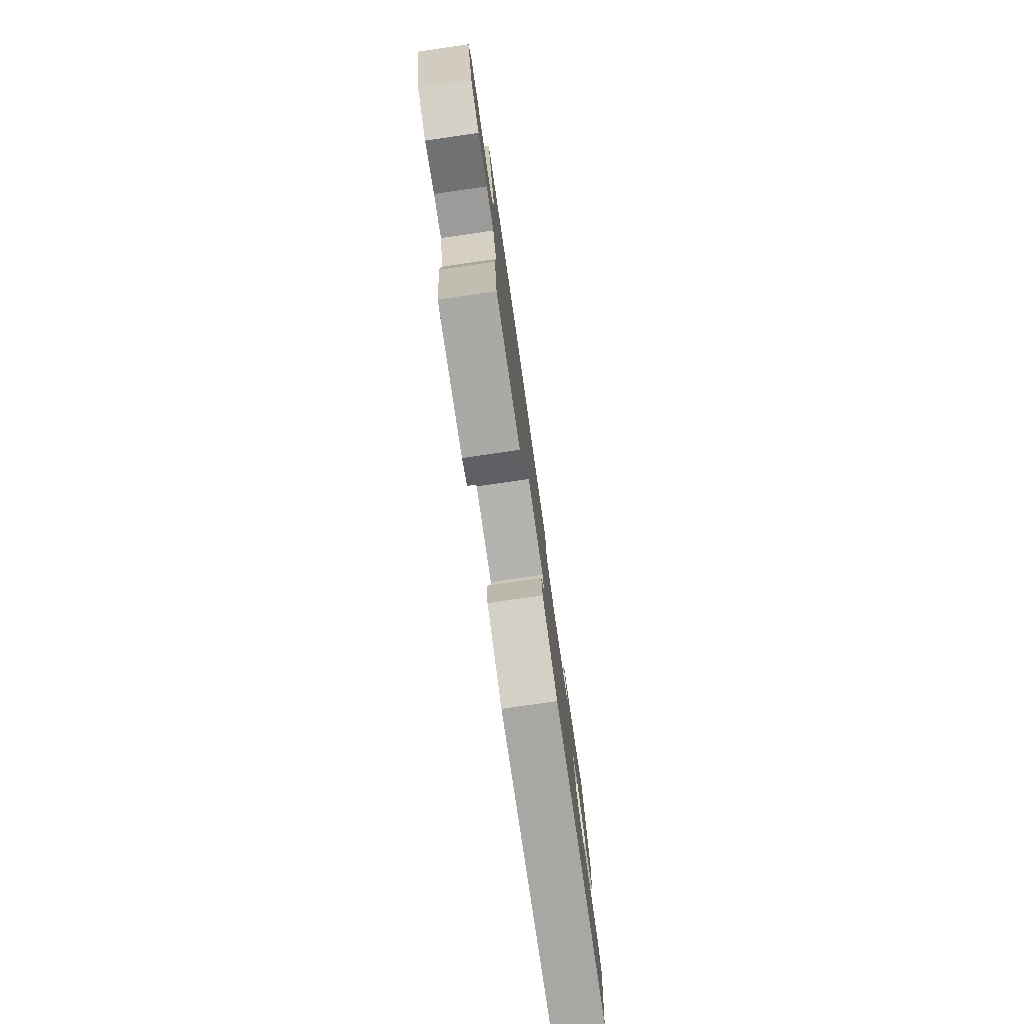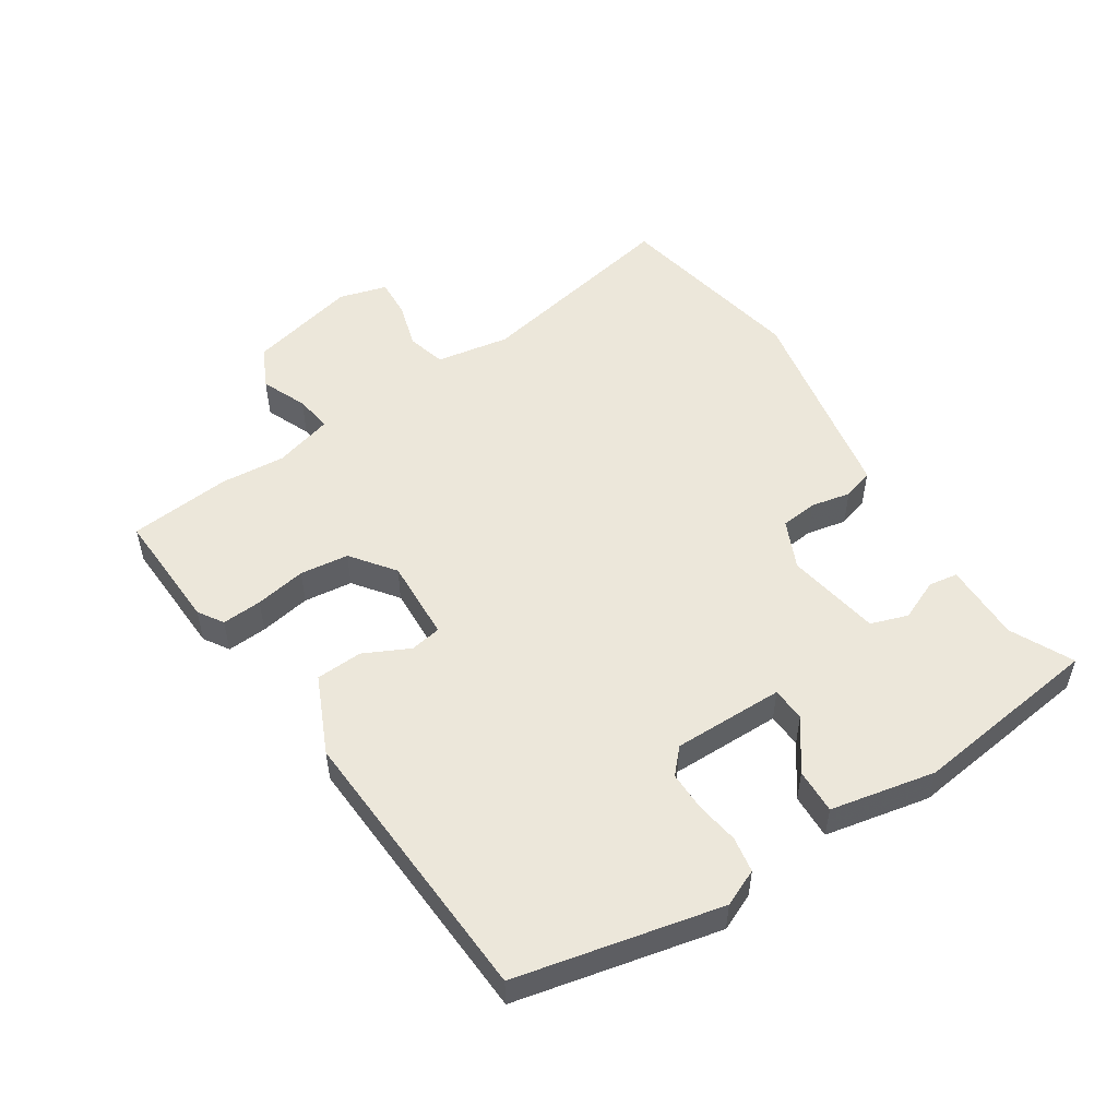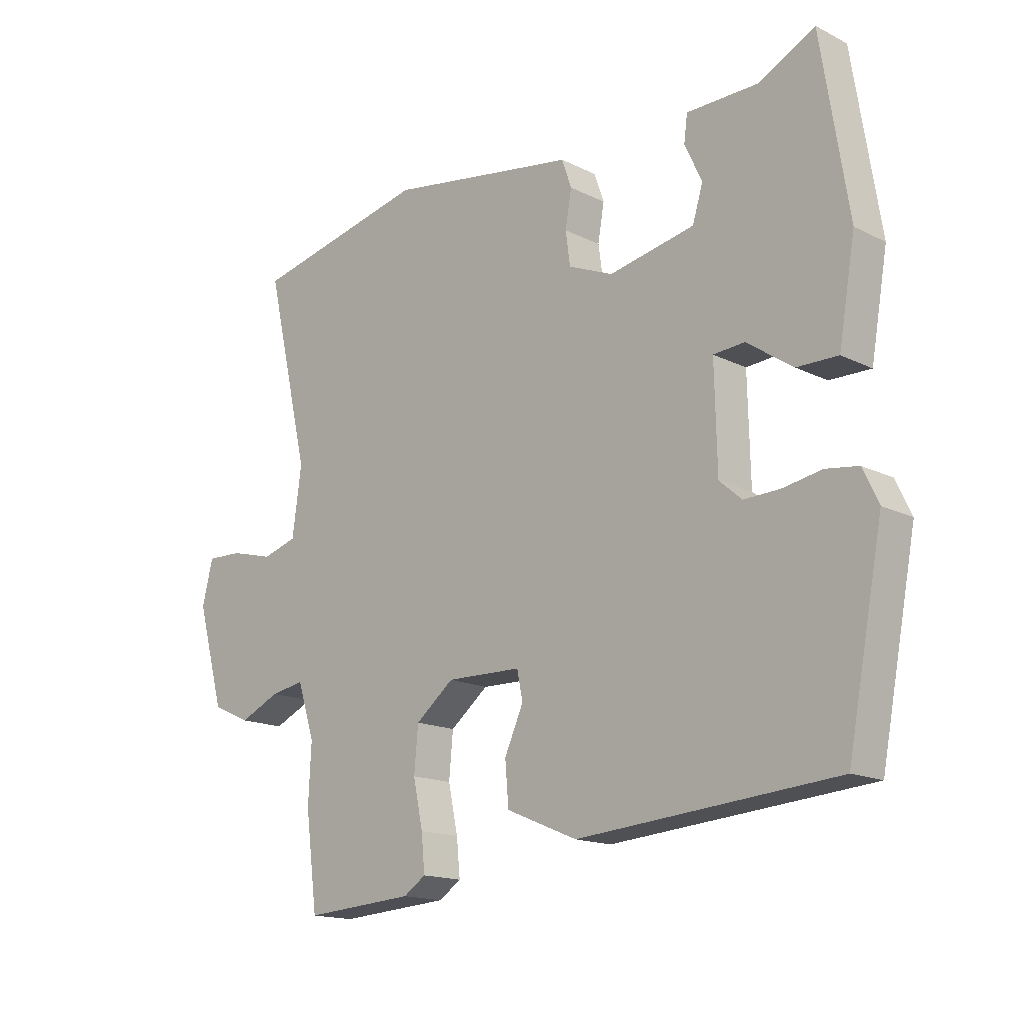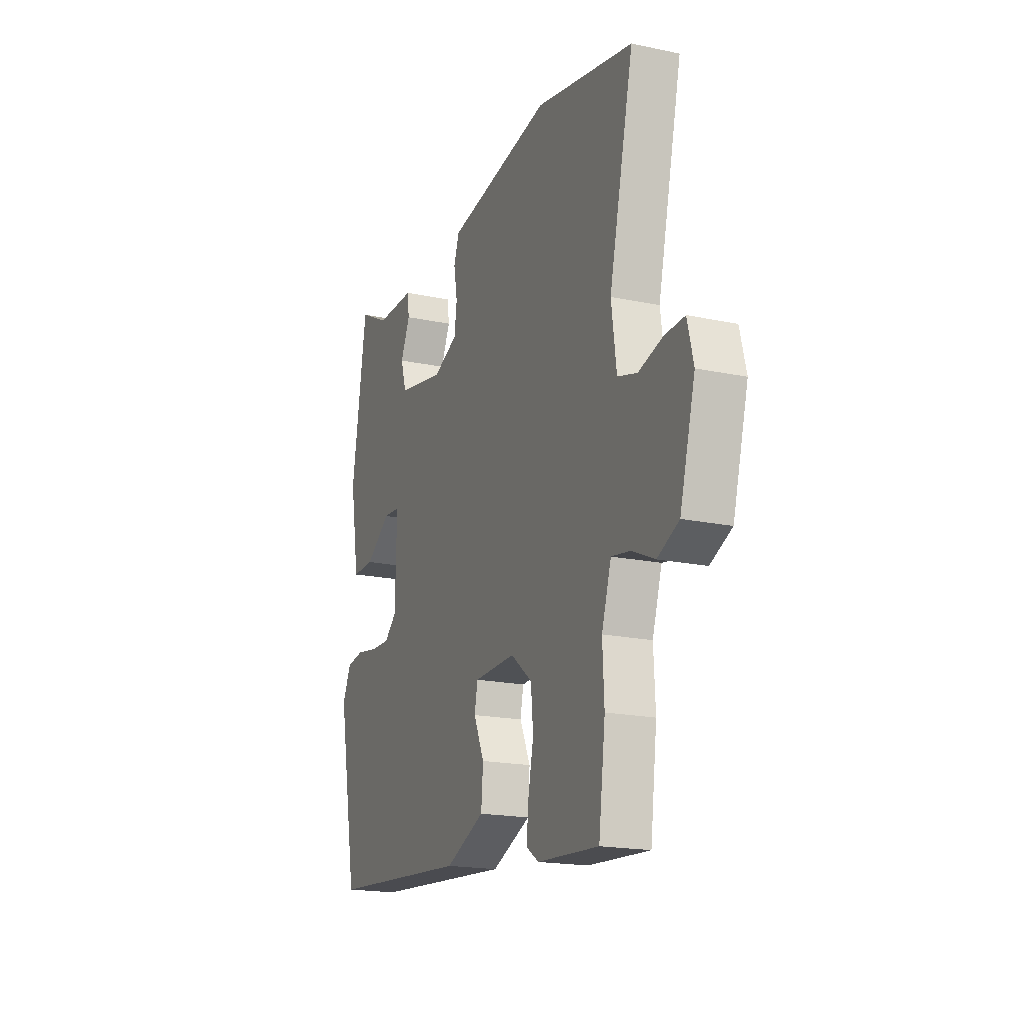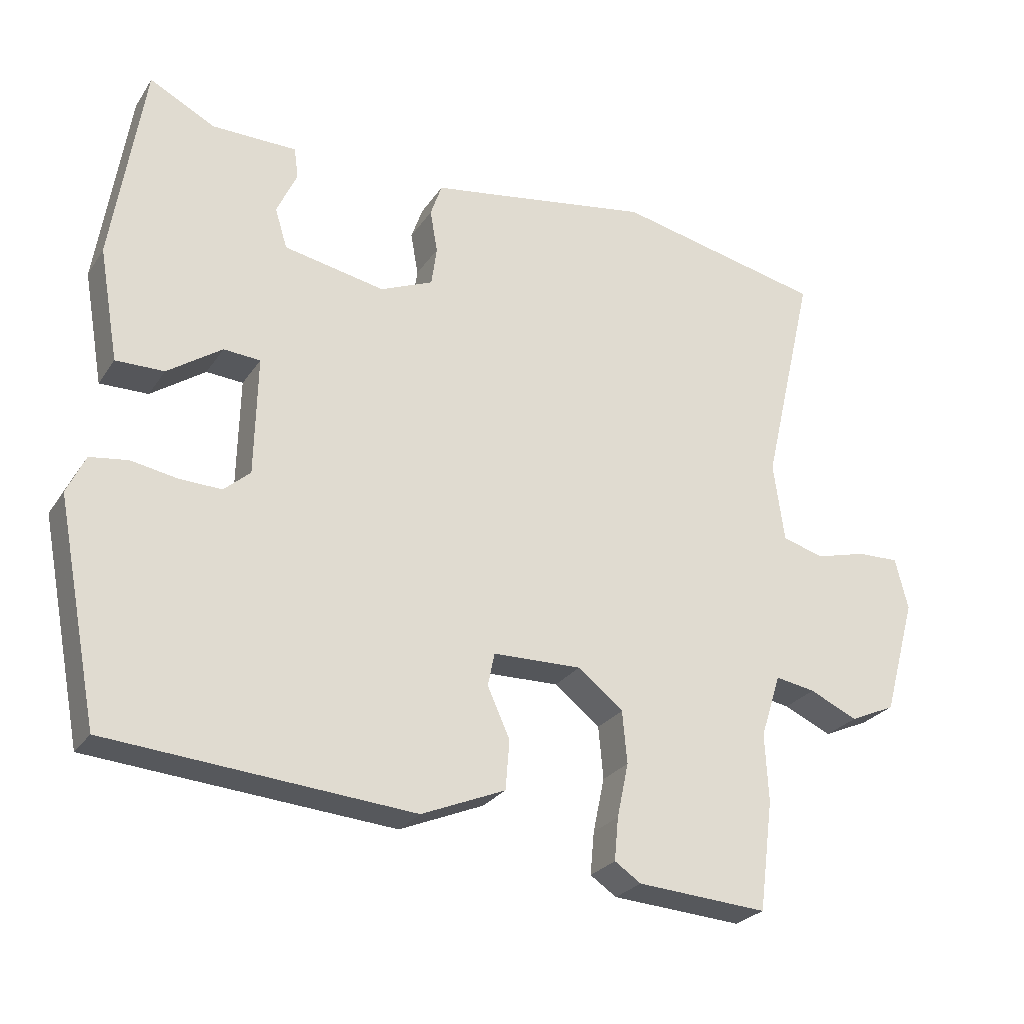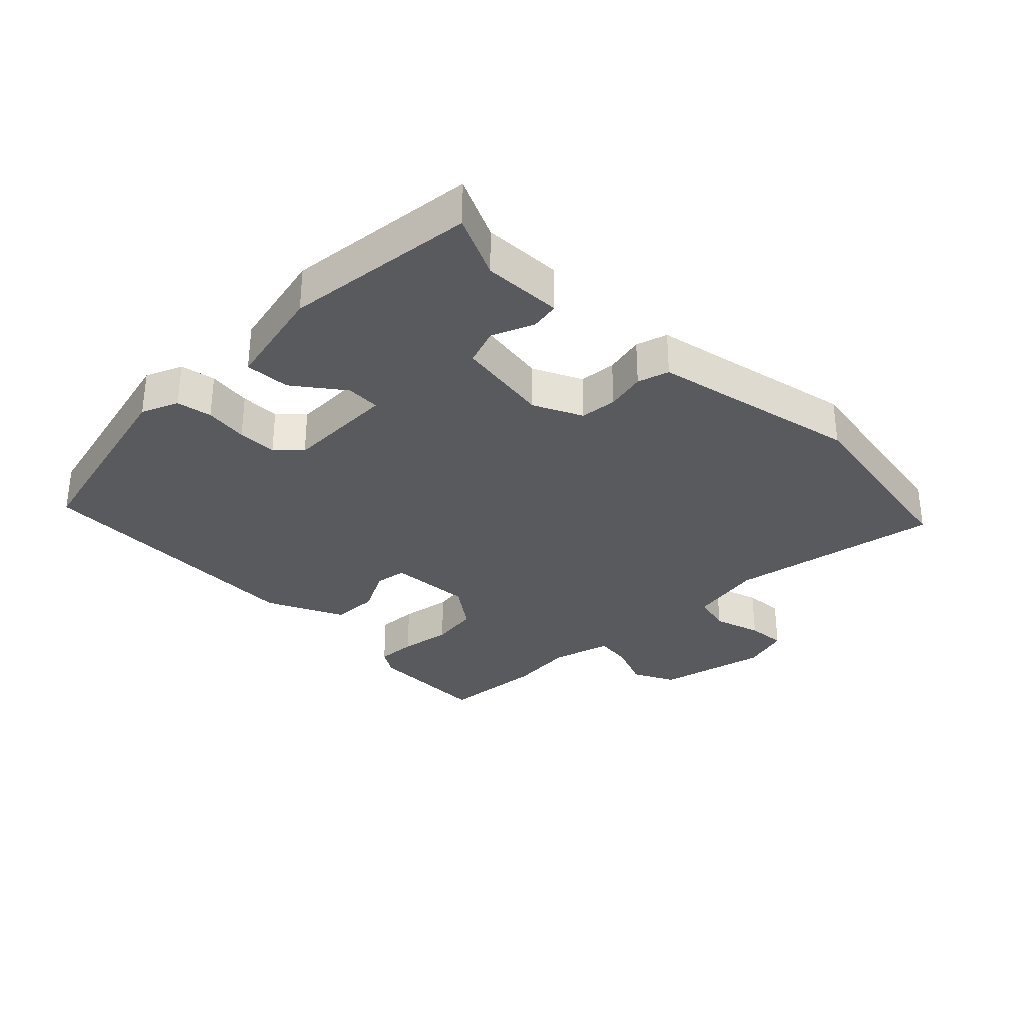
<metadata>
{"format":"obj","ext":"obj","renderer":"f3d","projection":"perspective","resolution":1024,"background":"white","views":[{"elev":-79.0,"azim":98.2,"up":"+Z"},{"elev":51.9,"azim":-121.5,"up":"+Y"},{"elev":-15.9,"azim":-135.9,"up":"+Z"},{"elev":-18.8,"azim":68.0,"up":"+Z"},{"elev":-26.2,"azim":-26.3,"up":"+Z"},{"elev":-31.8,"azim":-42.6,"up":"+Y"}]}
</metadata>
<code>
v -0.47 0.07 0.532
v -0.373 0.07 0.482
v -0.248 0.07 0.481
v -0.242 0.07 0.435
v -0.272 0.07 0.37
v -0.254 0.07 0.311
v -0.105 0.07 0.282
v -0.027 0.07 0.315
v -0.019 0.07 0.373
v -0.03 0.07 0.436
v -0.013 0.07 0.485
v 0.081 0.07 0.5
v 0.318 0.07 0.539
v 0.626 0.07 0.473
v 0.549 0.07 0.143
v 0.565 0.07 0.026
v 0.626 0.07 0.008
v 0.702 0.07 0.028
v 0.764 0.07 0.03
v 0.783 0.07 -0.046
v 0.735 0.07 -0.218
v 0.668 0.07 -0.248
v 0.597 0.07 -0.216
v 0.538 0.07 -0.206
v 0.508 0.07 -0.299
v 0.513 0.07 -0.4
v 0.492 0.07 -0.562
v 0.299 0.07 -0.549
v 0.26 0.07 -0.523
v 0.266 0.07 -0.46
v 0.283 0.07 -0.38
v 0.276 0.07 -0.303
v 0.209 0.07 -0.25
v 0.078 0.07 -0.253
v 0.068 0.07 -0.302
v 0.101 0.07 -0.375
v 0.095 0.07 -0.448
v -0.029 0.07 -0.5
v -0.477 0.07 -0.464
v -0.539 0.07 -0.142
v -0.512 0.07 -0.085
v -0.456 0.07 -0.077
v -0.388 0.07 -0.089
v -0.326 0.07 -0.091
v -0.287 0.07 -0.057
v -0.283 0.07 0.118
v -0.337 0.07 0.122
v -0.417 0.07 0.067
v -0.488 0.07 0.066
v -0.517 0.07 0.232
v -0.47 0 0.532
v -0.373 0 0.482
v -0.248 0 0.481
v -0.242 0 0.435
v -0.272 0 0.37
v -0.254 0 0.311
v -0.105 0 0.282
v -0.027 0 0.315
v -0.019 0 0.373
v -0.03 0 0.436
v -0.013 0 0.485
v 0.081 0 0.5
v 0.318 0 0.539
v 0.626 0 0.473
v 0.549 0 0.143
v 0.565 0 0.026
v 0.626 0 0.008
v 0.702 0 0.028
v 0.764 0 0.03
v 0.783 0 -0.046
v 0.735 0 -0.218
v 0.668 0 -0.248
v 0.597 0 -0.216
v 0.538 0 -0.206
v 0.508 0 -0.299
v 0.513 0 -0.4
v 0.492 0 -0.562
v 0.299 0 -0.549
v 0.26 0 -0.523
v 0.266 0 -0.46
v 0.283 0 -0.38
v 0.276 0 -0.303
v 0.209 0 -0.25
v 0.078 0 -0.253
v 0.068 0 -0.302
v 0.101 0 -0.375
v 0.095 0 -0.448
v -0.029 0 -0.5
v -0.477 0 -0.464
v -0.539 0 -0.142
v -0.512 0 -0.085
v -0.456 0 -0.077
v -0.388 0 -0.089
v -0.326 0 -0.091
v -0.287 0 -0.057
v -0.283 0 0.118
v -0.337 0 0.122
v -0.417 0 0.067
v -0.488 0 0.066
v -0.517 0 0.232
f 50 1 2
f 49 50 2
f 48 49 2
f 47 48 2
f 46 47 2
f 41 42 43
f 40 41 43
f 39 40 43
f 38 39 43
f 37 38 43
f 36 37 43
f 35 36 43
f 34 35 43 44
f 33 34 44 45
f 29 30 31
f 28 29 31
f 27 28 31
f 26 27 31
f 25 26 31
f 24 25 31 32
f 21 22 23
f 20 21 23
f 19 20 23
f 18 19 23
f 17 18 23
f 16 17 23 24
f 24 32 33
f 16 24 33
f 15 16 33
f 14 15 33
f 13 14 33
f 12 13 33
f 11 12 33
f 10 11 33
f 9 10 33
f 2 3 4 5
f 46 2 5 6
f 45 46 6 7
f 33 45 7 8
f 8 9 33
f 52 51 100
f 52 100 99
f 52 99 98
f 52 98 97
f 52 97 96
f 93 92 91
f 93 91 90
f 93 90 89
f 93 89 88
f 93 88 87
f 93 87 86
f 93 86 85
f 94 93 85 84
f 95 94 84 83
f 81 80 79
f 81 79 78
f 81 78 77
f 81 77 76
f 81 76 75
f 82 81 75 74
f 73 72 71
f 73 71 70
f 73 70 69
f 73 69 68
f 73 68 67
f 74 73 67 66
f 83 82 74
f 83 74 66
f 83 66 65
f 83 65 64
f 83 64 63
f 83 63 62
f 83 62 61
f 83 61 60
f 83 60 59
f 55 54 53 52
f 56 55 52 96
f 57 56 96 95
f 58 57 95 83
f 83 59 58
f 1 51 52 2
f 2 52 53 3
f 3 53 54 4
f 4 54 55 5
f 5 55 56 6
f 6 56 57 7
f 7 57 58 8
f 8 58 59 9
f 9 59 60 10
f 10 60 61 11
f 11 61 62 12
f 12 62 63 13
f 13 63 64 14
f 14 64 65 15
f 15 65 66 16
f 16 66 67 17
f 17 67 68 18
f 18 68 69 19
f 19 69 70 20
f 20 70 71 21
f 21 71 72 22
f 22 72 73 23
f 23 73 74 24
f 24 74 75 25
f 25 75 76 26
f 26 76 77 27
f 27 77 78 28
f 28 78 79 29
f 29 79 80 30
f 30 80 81 31
f 31 81 82 32
f 32 82 83 33
f 33 83 84 34
f 34 84 85 35
f 35 85 86 36
f 36 86 87 37
f 37 87 88 38
f 38 88 89 39
f 39 89 90 40
f 40 90 91 41
f 41 91 92 42
f 42 92 93 43
f 43 93 94 44
f 44 94 95 45
f 45 95 96 46
f 46 96 97 47
f 47 97 98 48
f 48 98 99 49
f 49 99 100 50
f 50 100 51 1

</code>
